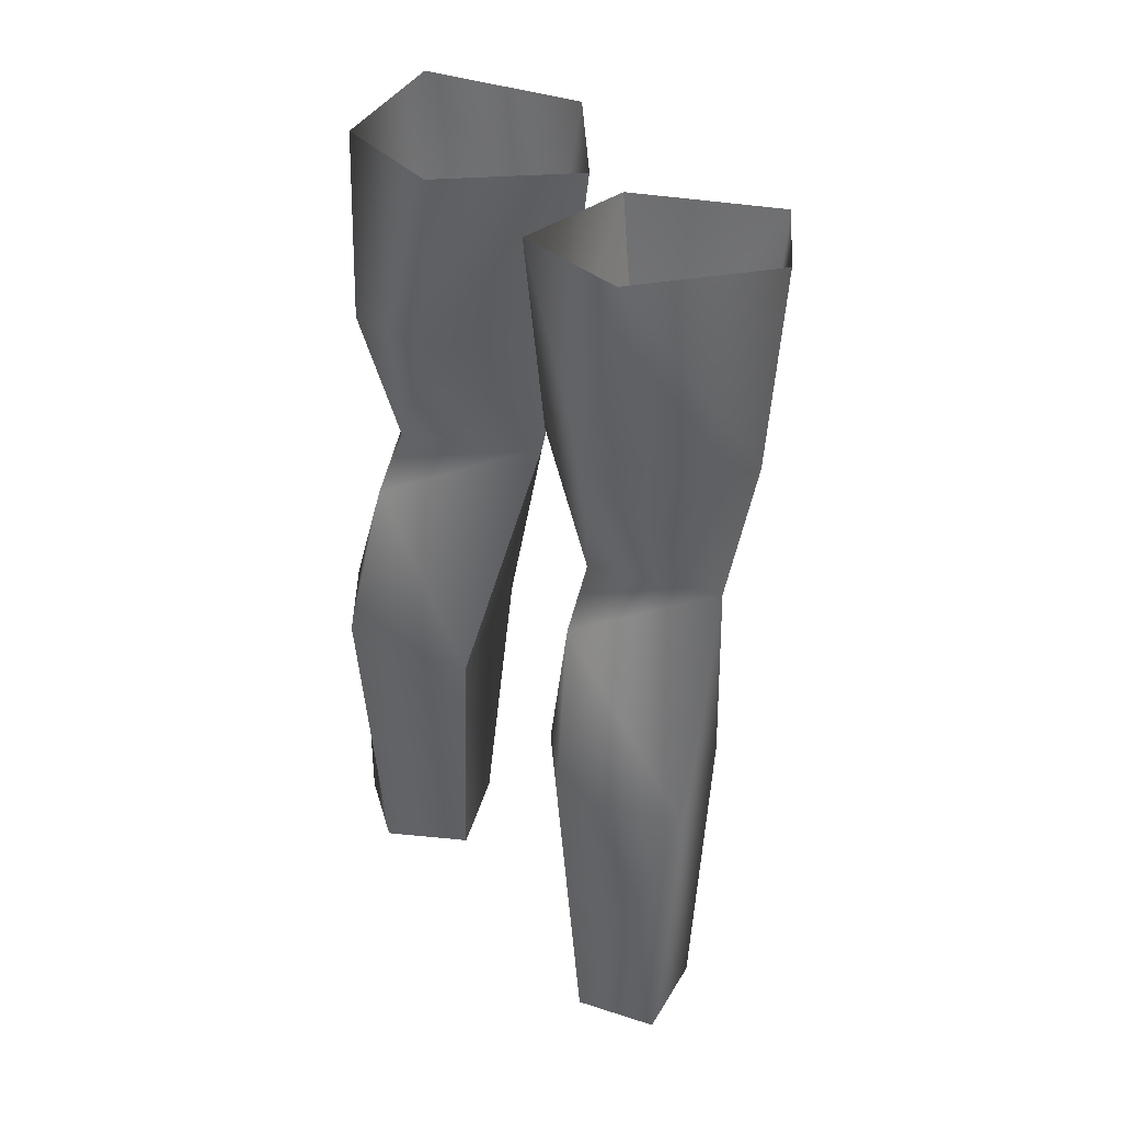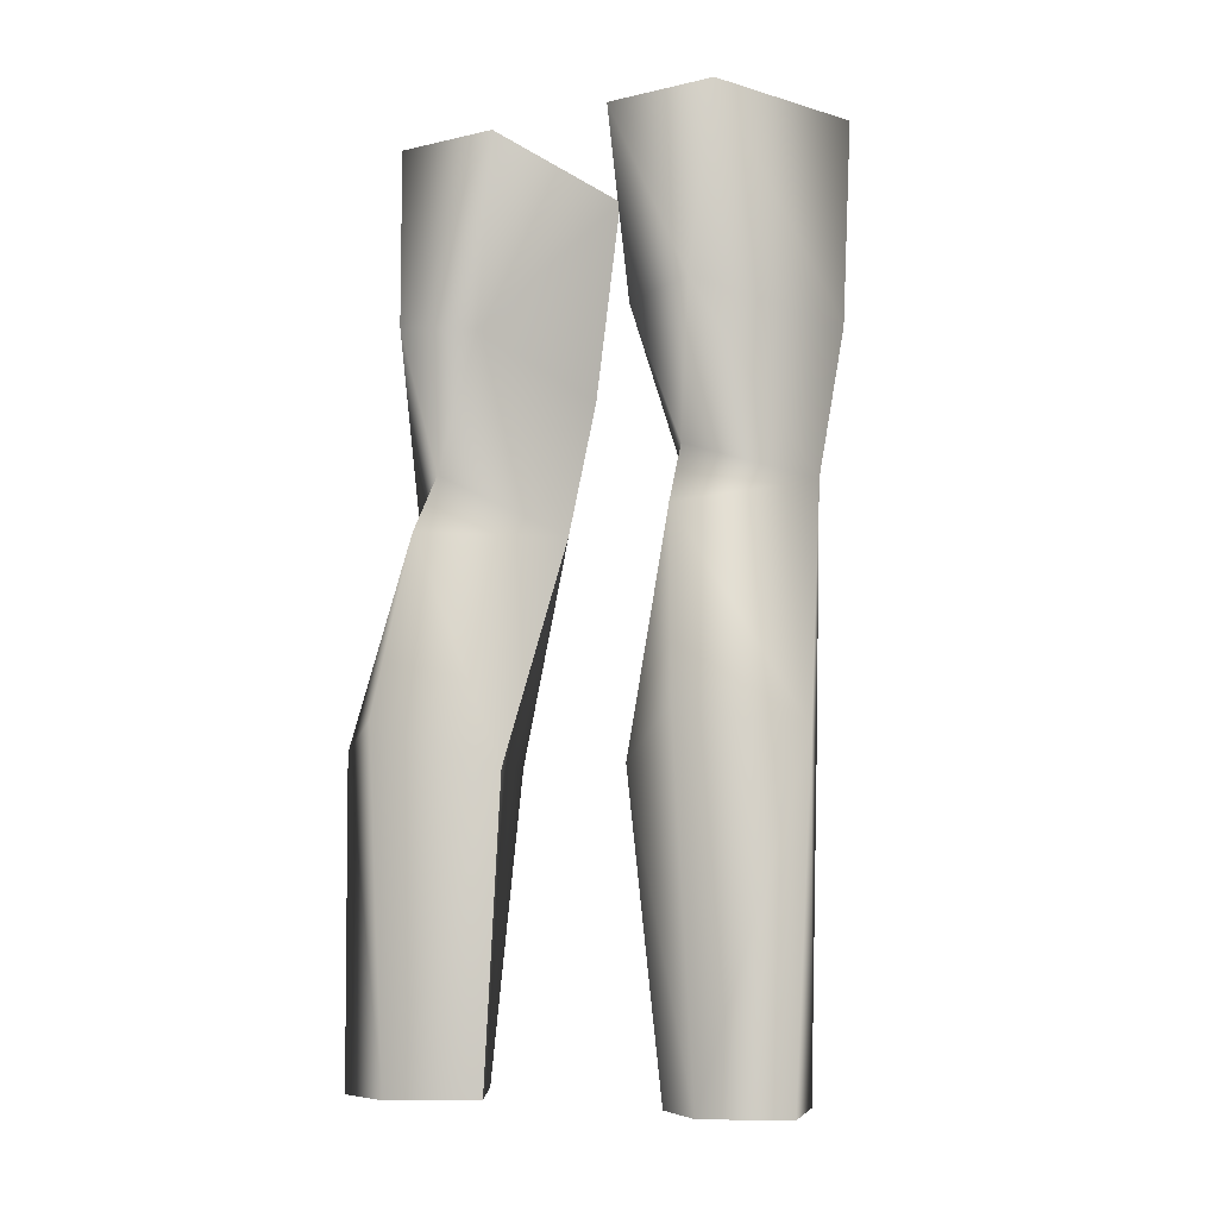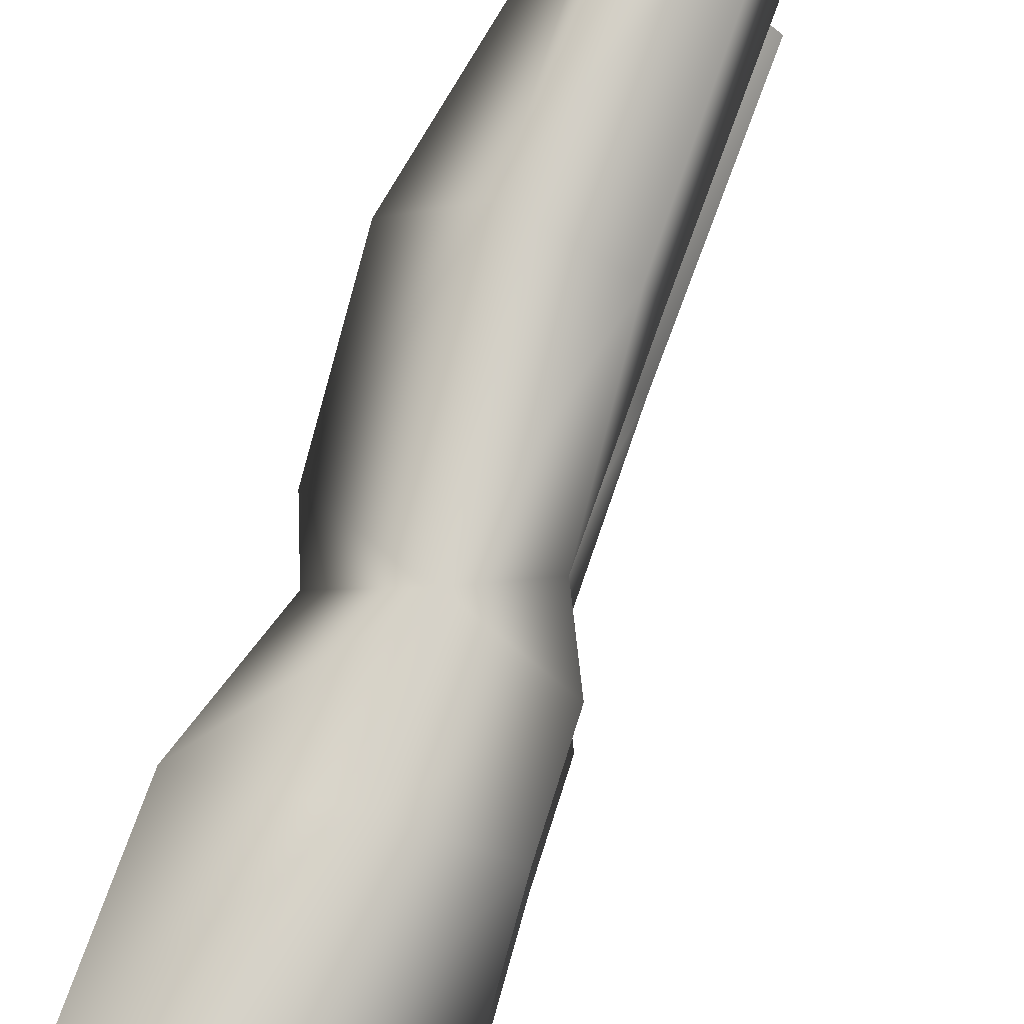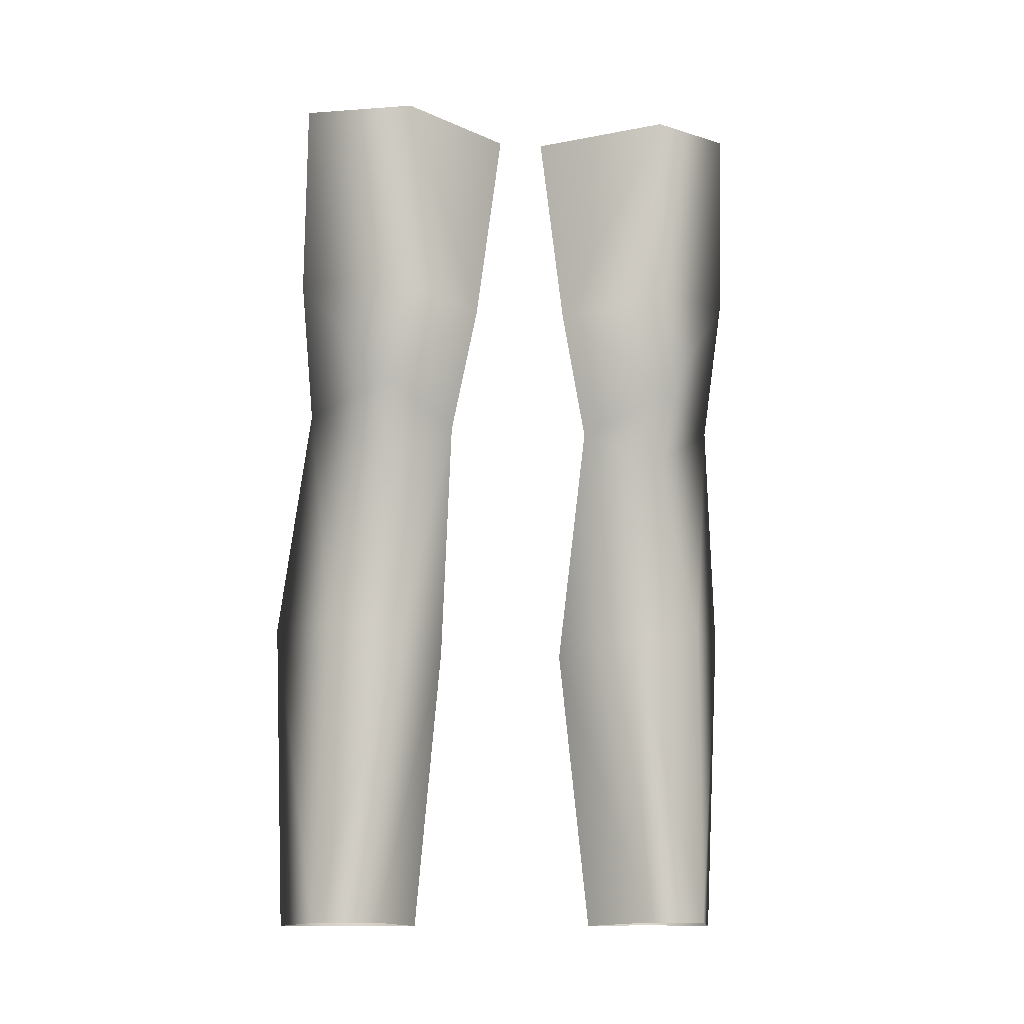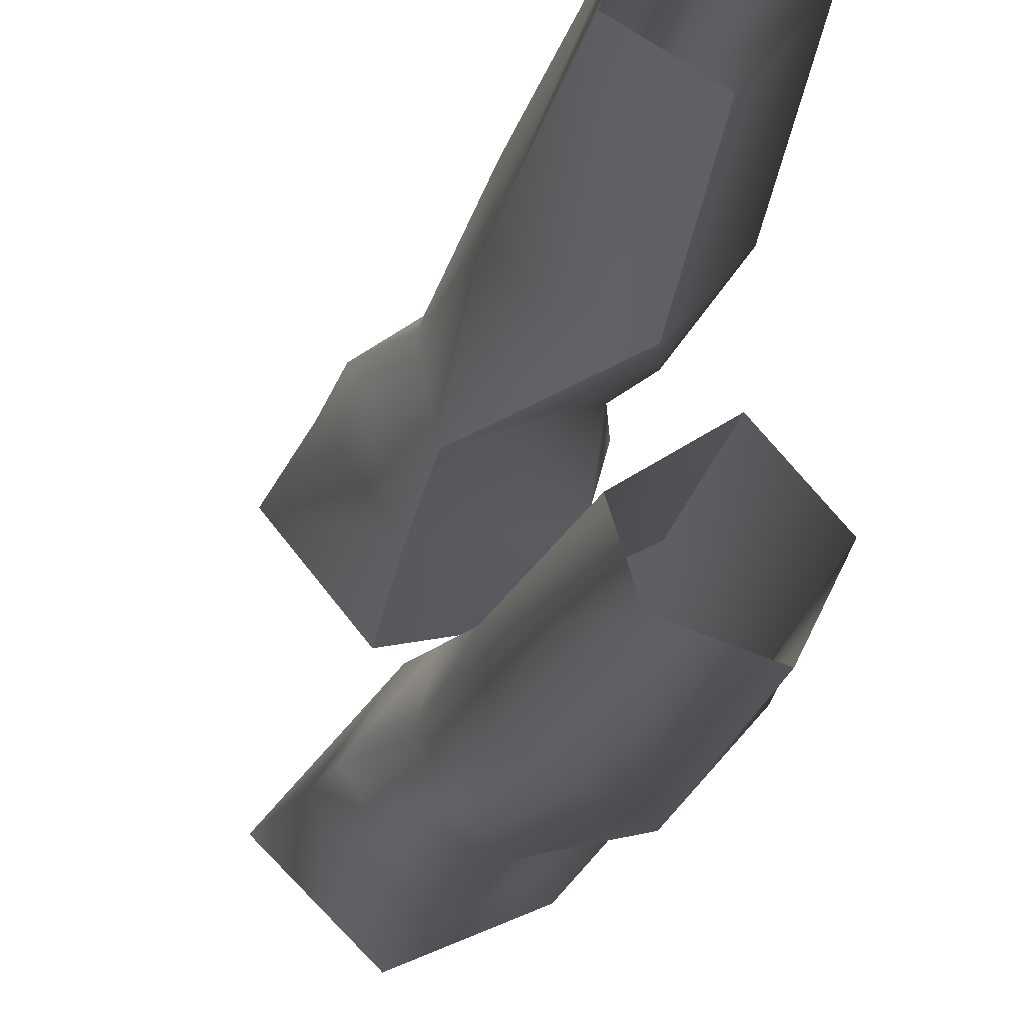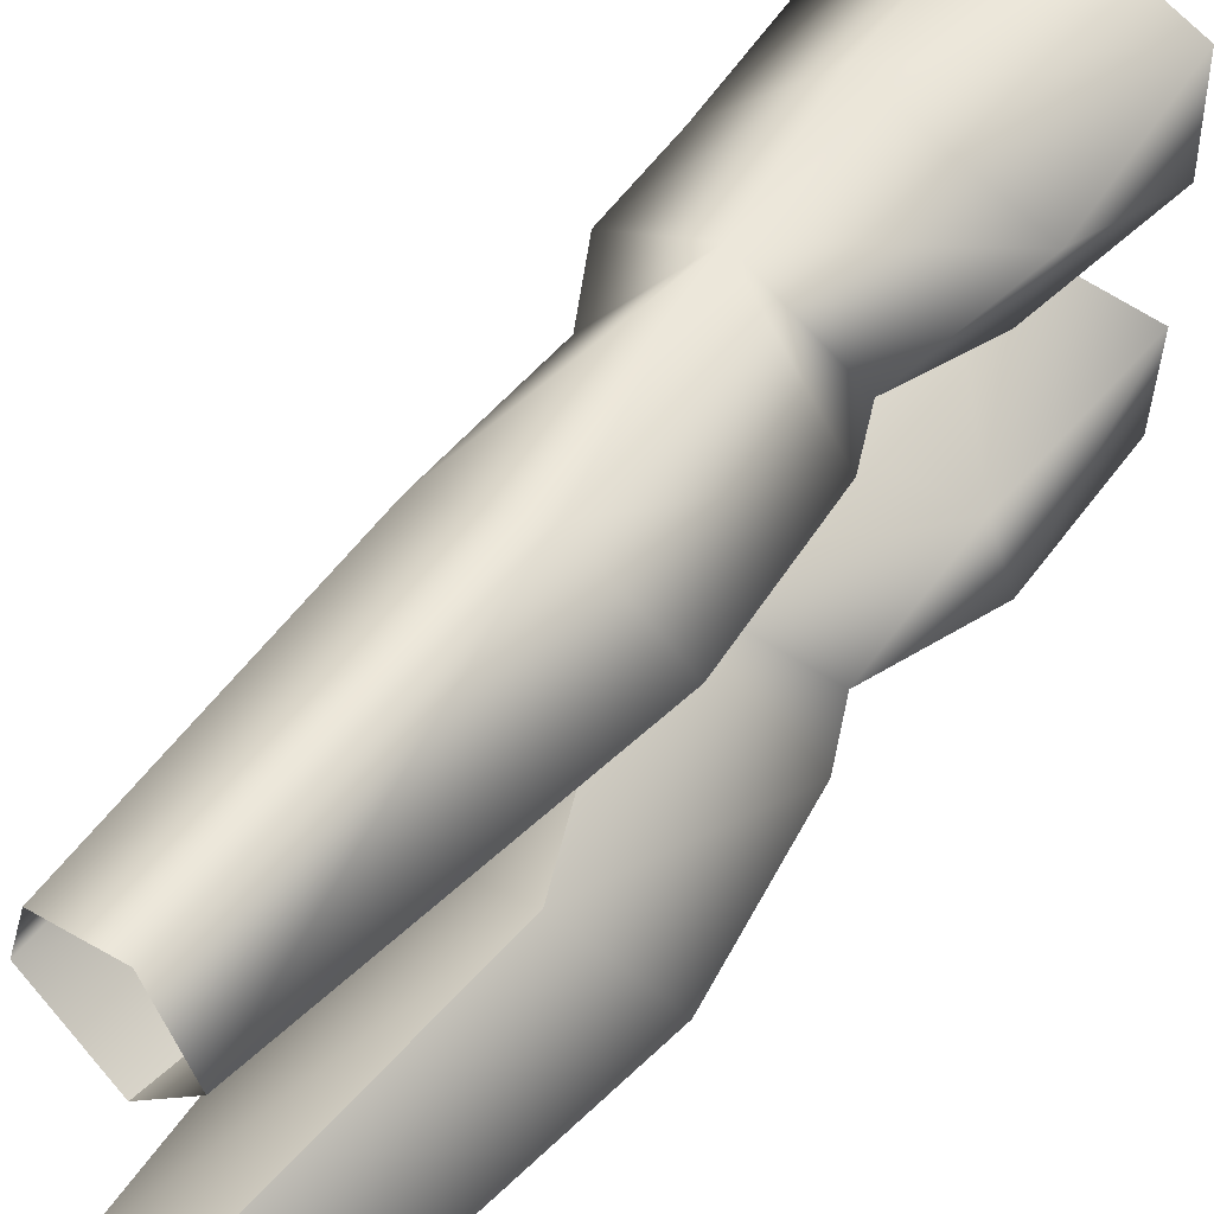
<metadata>
{"format":"obj","ext":"obj","renderer":"f3d","projection":"perspective","resolution":1024,"background":"white","views":[{"elev":39.9,"azim":-42.1,"up":"+Z"},{"elev":-7.7,"azim":-56.6,"up":"+Z"},{"elev":79.4,"azim":25.6,"up":"+Y"},{"elev":-12.3,"azim":80.0,"up":"+Z"},{"elev":-19.4,"azim":171.8,"up":"+Y"},{"elev":51.4,"azim":-140.9,"up":"+Y"}]}
</metadata>
<code>
g rg_thigh_001
v 8.768 8.094 84.93
v 1.845 -0.1714 85.39
v 1.503 1.659 70.99
v 6.5 8.69 71.68
v 0.728 15.33 87.29
v -0.6197 15.37 73.02
v -9.241 10.78 88.05
v -10.63 9.662 74.93
v -9.505 2.809 87.92
v 5.46 9.114 64
v -2.301 14.31 62.77
v -8.62 7.873 64.79
v -9.072 4.274 74.34
v 1.845 -0.1714 85.39
v 1.503 1.659 70.99
v 0.7882 3.505 61.45
v 2.345 8.992 59.01
v -0.1482 12.76 45.96
v -7.465 16.34 46.33
v -10.73 8.265 60.63
v 0.7882 3.505 61.45
v 0.8621 7.345 45.39
v -2.623 13.41 23.43
v -8.326 15.42 23.21
v -10.97 10.06 23.22
v -13.11 9.825 47.86
v -7.628 3.056 44.78
v -1.106 8.598 23.47
v -6.644 5.103 23.19
v -7.628 3.056 44.78
v -6.644 5.103 23.19
v 1.508 -5.339 70.99
v 1.783 -3.482 85.39
v 8.769 -11.7 84.92
v 6.504 -12.37 71.68
v 5.466 -12.79 64
v 0.7942 -7.184 61.45
v 2.351 -12.67 59
v 0.8667 -11.02 45.39
v -7.624 -6.735 44.78
v 0.7837 -18.99 87.29
v -0.6152 -19.04 73.02
v -2.295 -17.99 62.77
v -0.1436 -16.44 45.96
v -2.62 -17.09 23.43
v -1.104 -12.28 23.47
v -6.641 -8.782 23.19
v -9.226 -14.51 88.05
v -10.62 -13.34 74.93
v -8.614 -11.55 64.79
v -10.73 -11.94 60.63
v -7.461 -20.02 46.33
v -8.324 -19.1 23.21
v -10.97 -13.74 23.22
v -9.536 -6.538 87.92
v -9.068 -7.953 74.34
v 0.7942 -7.184 61.45
v -7.624 -6.735 44.78
v -13.1 -13.5 47.86
v -6.641 -8.782 23.19
v 1.783 -3.482 85.39
v 1.508 -5.339 70.99
f 1 2 3
f 3 4 1
f 5 1 4
f 4 6 5
f 7 5 6
f 6 8 7
f 9 7 8
f 10 4 3
f 6 4 10
f 10 11 6
f 8 6 11
f 8 11 12
f 13 8 12
f 8 13 9
f 14 9 13
f 13 15 14
f 3 16 10
f 16 17 10
f 10 17 11
f 17 18 11
f 11 18 19
f 20 11 19
f 11 20 12
f 12 20 21
f 13 12 21
f 15 13 21
f 16 22 17
f 17 22 18
f 23 18 22
f 19 18 23
f 23 24 19
f 19 24 25
f 25 26 19
f 19 26 20
f 27 22 16
f 28 22 27
f 22 28 23
f 27 29 28
f 30 21 20
f 20 26 30
f 30 26 25
f 25 31 30
f 32 33 34
f 34 35 32
f 32 35 36
f 36 37 32
f 37 36 38
f 37 38 39
f 40 37 39
f 35 34 41
f 41 42 35
f 36 35 42
f 42 43 36
f 36 43 38
f 38 43 44
f 38 44 39
f 39 44 45
f 45 46 39
f 40 39 46
f 46 47 40
f 42 41 48
f 48 49 42
f 49 43 42
f 49 50 43
f 43 50 51
f 52 43 51
f 43 52 44
f 45 44 52
f 52 53 45
f 54 53 52
f 49 48 55
f 55 56 49
f 56 50 49
f 56 57 50
f 50 57 51
f 51 57 58
f 58 59 51
f 51 59 52
f 52 59 54
f 54 59 58
f 58 60 54
f 56 55 61
f 61 62 56
f 62 57 56

</code>
